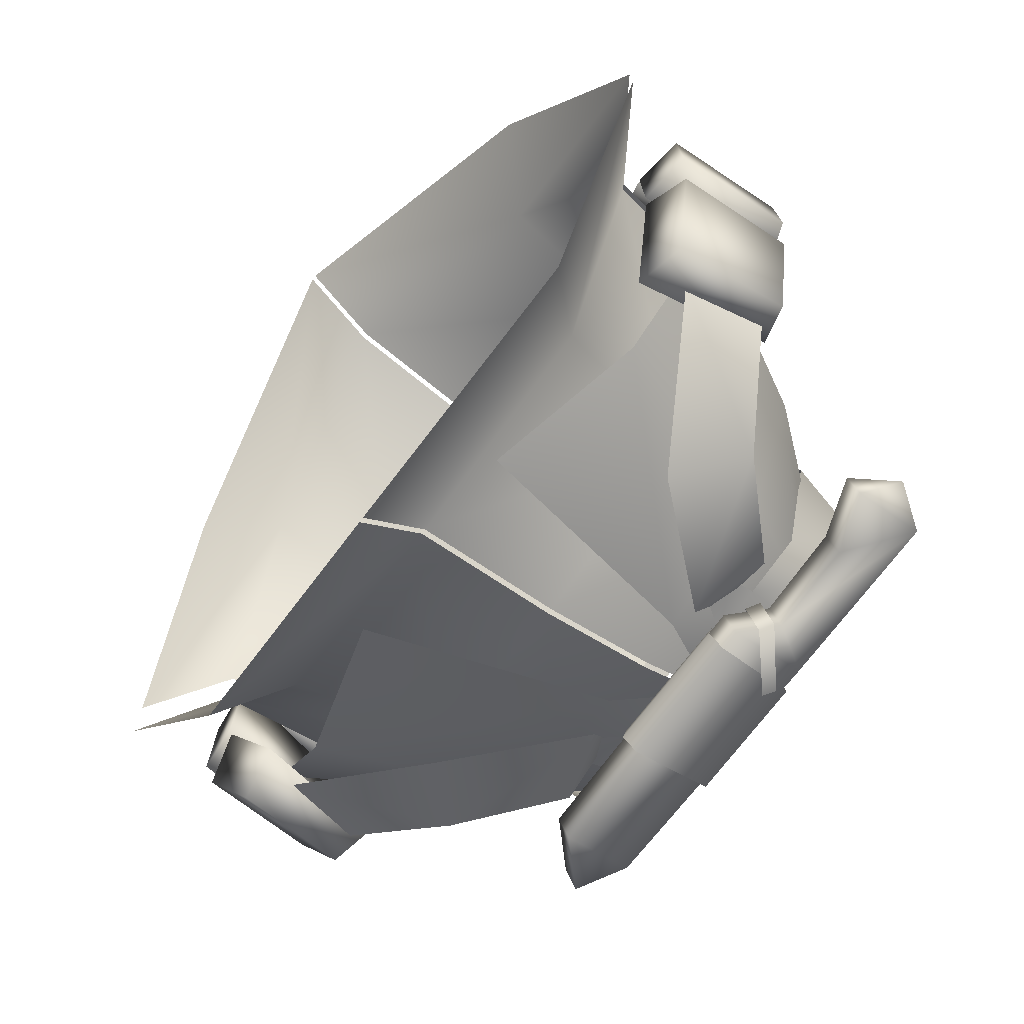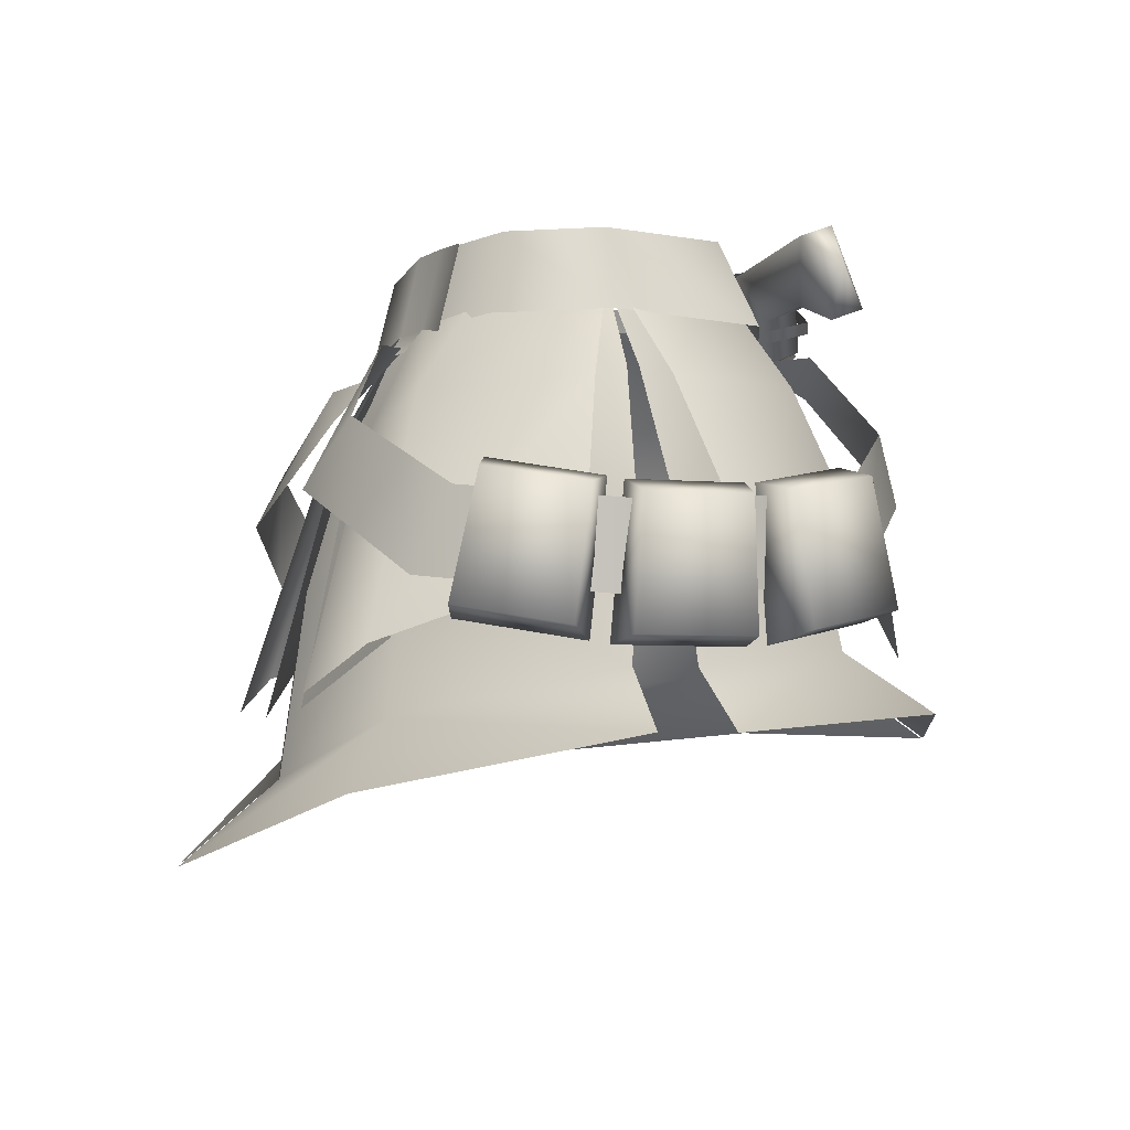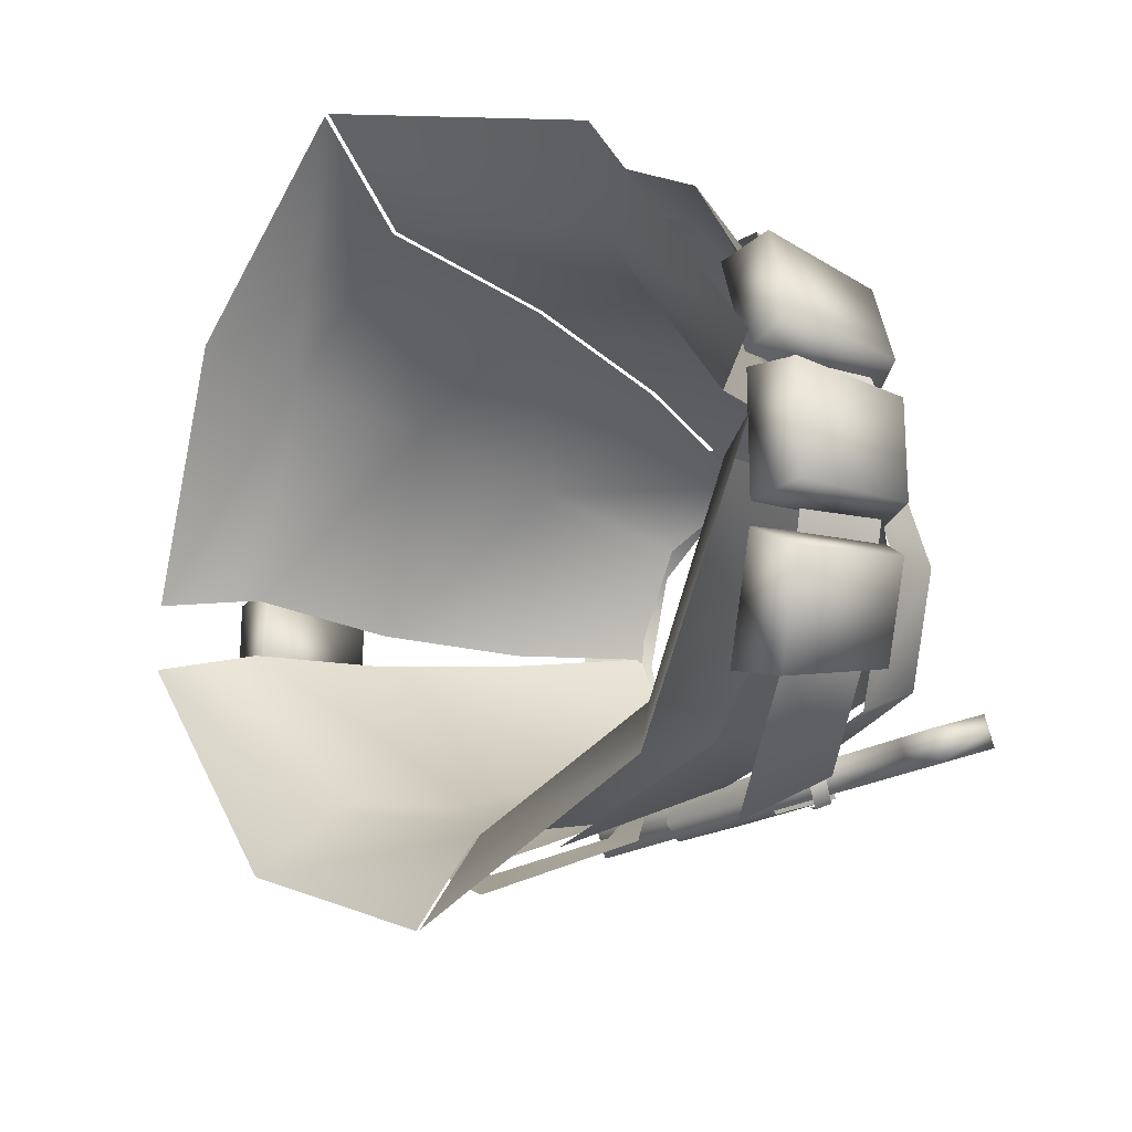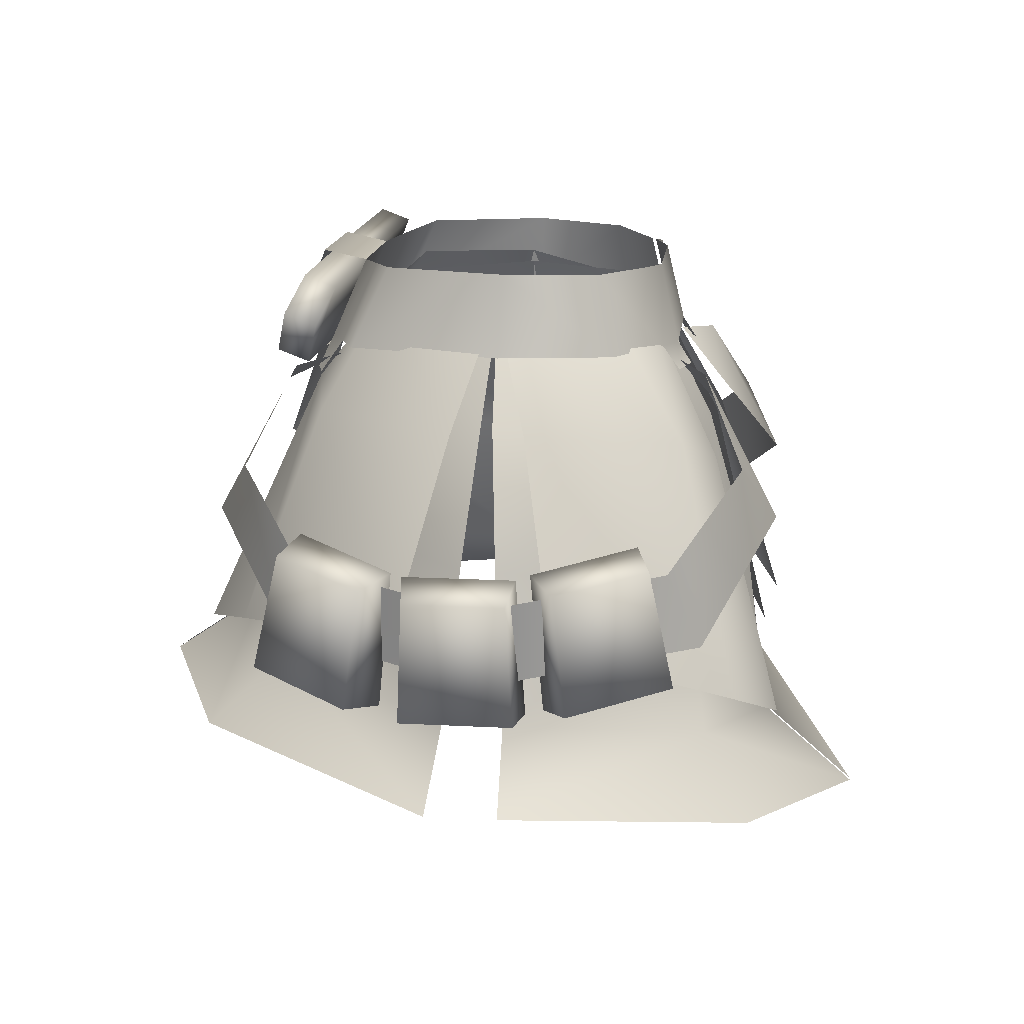
<metadata>
{"format":"obj","ext":"obj","renderer":"f3d","projection":"perspective","resolution":1024,"background":"white","views":[{"elev":-73.8,"azim":52.6,"up":"+Z"},{"elev":-5.7,"azim":75.3,"up":"+Y"},{"elev":-20.7,"azim":49.2,"up":"+Z"},{"elev":15.3,"azim":-83.5,"up":"+Y"}]}
</metadata>
<code>
g mesh00
v -22.9 -15.29 -14.54
v -26.83 -14.64 -15.76
v -24.75 -4.751 -12.36
v -27.79 -5.648 -13.56
v -30.45 -16.39 -8.354
v -26.94 -17.24 -6.283
v -31 -7.201 -6.992
v -28.34 -6.484 -5.027
v -26.87 -17.14 5.996
v -30.47 -16.37 7.945
v -28.23 -6.335 5.15
v -30.98 -7.136 6.962
v -27.18 -14.95 15.57
v -23.2 -15.55 14.5
v -28.06 -5.873 13.73
v -24.97 -4.925 12.7
v -27.2 -17.38 -4.7
v -31.31 -16.95 -4.211
v -28.83 -6.593 -4.173
v -32 -7.691 -3.74
v -31.31 -16.95 4.211
v -27.2 -17.38 4.7
v -32 -7.691 3.74
v -28.83 -6.593 4.173
v -26.83 -14.64 -15.76
v -30.45 -16.39 -8.354
v -27.79 -5.648 -13.56
v -31 -7.201 -6.992
v -24.75 -4.751 -12.36
v -28.34 -6.484 -5.027
v -22.9 -15.29 -14.54
v -26.94 -17.24 -6.283
v -30.47 -16.37 7.945
v -27.18 -14.95 15.57
v -30.98 -7.136 6.962
v -28.06 -5.873 13.73
v -28.23 -6.335 5.15
v -24.97 -4.925 12.7
v -26.87 -17.14 5.996
v -23.2 -15.55 14.5
v -31.31 -16.95 -4.211
v -31.31 -16.95 4.211
v -32 -7.691 -3.74
v -32 -7.691 3.74
v -28.83 -6.593 -4.173
v -28.83 -6.593 4.173
v -27.2 -17.38 -4.7
v -27.2 -17.38 4.7
f 1 2 3
f 3 2 4
f 5 6 7
f 7 6 8
f 9 10 11
f 11 10 12
f 13 14 15
f 15 14 16
f 17 18 19
f 19 18 20
f 21 22 23
f 23 22 24
f 25 26 27
f 27 26 28
f 27 28 29
f 29 28 30
f 29 30 31
f 31 30 32
f 31 32 25
f 25 32 26
f 33 34 35
f 35 34 36
f 35 36 37
f 37 36 38
f 37 38 39
f 39 38 40
f 39 40 33
f 33 40 34
f 41 42 43
f 43 42 44
f 43 44 45
f 45 44 46
f 45 46 47
f 47 46 48
f 47 48 41
f 41 48 42
v 24.75 -4.751 -12.36
v 27.79 -5.648 -13.56
v 22.9 -15.29 -14.54
v 26.83 -14.64 -15.76
v 31 -7.201 -6.992
v 28.34 -6.484 -5.027
v 30.45 -16.39 -8.354
v 26.94 -17.24 -6.283
v 28.23 -6.335 5.15
v 30.98 -7.136 6.962
v 26.87 -17.14 5.996
v 30.47 -16.37 7.945
v 28.06 -5.873 13.73
v 24.97 -4.925 12.7
v 27.18 -14.95 15.57
v 23.2 -15.55 14.5
v 28.83 -6.593 -4.173
v 32 -7.691 -3.74
v 27.2 -17.38 -4.7
v 31.31 -16.95 -4.211
v 32 -7.691 3.74
v 28.83 -6.593 4.173
v 31.31 -16.95 4.211
v 27.2 -17.38 4.7
v 27.79 -5.648 -13.56
v 31 -7.201 -6.992
v 26.83 -14.64 -15.76
v 30.45 -16.39 -8.354
v 22.9 -15.29 -14.54
v 26.94 -17.24 -6.283
v 24.75 -4.751 -12.36
v 28.34 -6.484 -5.027
v 30.98 -7.136 6.962
v 28.06 -5.873 13.73
v 30.47 -16.37 7.945
v 27.18 -14.95 15.57
v 26.87 -17.14 5.996
v 23.2 -15.55 14.5
v 28.23 -6.335 5.15
v 24.97 -4.925 12.7
v 32 -7.691 -3.74
v 32 -7.691 3.74
v 31.31 -16.95 -4.211
v 31.31 -16.95 4.211
v 27.2 -17.38 -4.7
v 27.2 -17.38 4.7
v 28.83 -6.593 -4.173
v 28.83 -6.593 4.173
f 49 50 51
f 51 50 52
f 53 54 55
f 55 54 56
f 57 58 59
f 59 58 60
f 61 62 63
f 63 62 64
f 65 66 67
f 67 66 68
f 69 70 71
f 71 70 72
f 73 74 75
f 75 74 76
f 75 76 77
f 77 76 78
f 77 78 79
f 79 78 80
f 79 80 73
f 73 80 74
f 81 82 83
f 83 82 84
f 83 84 85
f 85 84 86
f 85 86 87
f 87 86 88
f 87 88 81
f 81 88 82
f 89 90 91
f 91 90 92
f 91 92 93
f 93 92 94
f 93 94 95
f 95 94 96
f 95 96 89
f 89 96 90
v 13.28 13.15 8.638
v 16.89 7.257 1.438
v 15.48 13.4 1.663
v -13.04 7.066 -10.46
v -16.98 7.257 1.438
v -15.51 13.4 1.663
v 5.143 6.606 -13.28
v 4.718 12.74 -10.61
v 9.065 6.851 -12.04
v -8.902 13.04 -9.084
v -5.119 12.74 -10.61
v -5.452 6.606 -13.28
v -8.012 6.734 13.51
v -5.25 6.602 14.59
v -4.896 12.74 13.13
v -5.452 6.606 -13.28
v -5.119 12.74 -10.61
v 5.143 6.606 -13.28
v 4.718 12.74 -10.61
v -5.452 6.606 -13.28
v -6.877 4.282 -14.29
v -9.245 6.836 -11.87
v -9.49 4.398 -13.59
v 8.11 6.728 13.51
v 14.81 5.374 13.71
v 15.07 11.68 12.26
v -5.25 6.602 14.59
v 5.507 6.602 14.59
v -4.896 12.74 13.13
v 5.049 12.74 13.13
v -8.012 6.734 13.51
v -8.327 4.961 14.85
v -5.25 6.602 14.59
v -5.303 4.895 15.69
v 14.14 6.992 9.835
v 7.79 12.91 11.73
v 8.349 6.728 13.21
v -12.69 13.35 -7.558
v -9.245 6.836 -11.87
v 9.065 6.851 -12.04
v 9.19 4.409 -13.75
v 5.143 6.606 -13.28
v 6.687 4.286 -14.29
v 7.55 12.91 12.03
v 5.049 12.74 13.13
v 5.507 6.602 14.59
v 5.507 6.602 14.59
v 5.67 4.894 15.69
v 8.11 6.728 13.51
v 8.348 4.957 14.85
v -7.676 12.89 12.03
v -13.22 13.15 8.788
v -14.26 6.995 9.985
v -15.51 13.4 1.663
v -16.98 7.257 1.438
v 8.517 13.05 -9.25
v 13.12 13.36 -7.562
v 13.79 7.096 -10.47
v 15.48 13.4 1.663
v 16.89 7.257 1.438
f 97 98 99
f 100 101 102
f 103 104 105
f 106 107 108
f 109 110 111
f 112 113 114
f 114 113 115
f 116 117 118
f 118 117 119
f 120 121 122
f 123 124 125
f 125 124 126
f 127 128 129
f 129 128 130
f 98 97 131
f 131 97 132
f 131 132 133
f 102 134 100
f 100 134 106
f 100 106 135
f 135 106 108
f 136 137 138
f 138 137 139
f 122 140 120
f 120 140 141
f 120 141 142
f 143 144 145
f 145 144 146
f 111 147 109
f 109 147 148
f 109 148 149
f 149 148 150
f 149 150 151
f 104 152 105
f 105 152 153
f 105 153 154
f 154 153 155
f 154 155 156
v 13.8 10.79 1.003
v 20.66 2.052 -1.739
v 10.59 11.05 -8.04
v 14.77 2.44 -12.6
v 20.66 2.052 -1.739
v 27.83 -11.8 -5.271
v 14.77 2.44 -12.6
v 19.34 -13.28 -18.16
v 14.77 2.44 -12.6
v 19.34 -13.28 -18.16
v 3.877 2.922 -14.72
v 7.898 -16.82 -23.48
v 0 10.45 -8.976
v 10.59 11.05 -8.04
v 3.877 2.922 -14.72
v 14.77 2.44 -12.6
v 20.66 2.028 3.86
v 13.8 10.79 1.003
v 16.59 0.8909 15.56
v 10.62 8.954 10.07
v 10.33 -1.553 17.92
v 16.59 0.8909 15.56
v 5.92 8.629 12.63
v 10.62 8.954 10.07
v 4 -0.8496 17.61
v 8.916 -21.01 22.25
v 16.07 -1.389 15.27
v 21.16 -16.72 18.15
v 10.03 8.304 9.984
v 0 7.653 13.59
v 16.07 -1.389 15.27
v 4 -0.8496 17.61
v 27.83 -12.33 6.635
v 20.66 2.028 3.86
v 22.61 -17.25 19.98
v 16.59 0.8909 15.56
v 22.61 -17.25 19.98
v 16.59 0.8909 15.56
v 16.4 -20.29 23.27
v 10.33 -1.553 17.92
f 157 158 159
f 159 158 160
f 161 162 163
f 163 162 164
f 165 166 167
f 167 166 168
f 169 170 171
f 171 170 172
f 173 174 175
f 175 174 176
f 177 178 179
f 179 178 180
f 181 182 183
f 183 182 184
f 185 186 187
f 187 186 188
f 189 190 191
f 191 190 192
f 193 194 195
f 195 194 196
v -14.77 2.44 -12.6
v -3.877 2.922 -14.72
v -19.34 -13.28 -18.16
v -7.898 -16.82 -23.48
v -14.77 2.44 -12.6
v -20.66 2.052 -1.739
v -10.59 11.05 -8.04
v -13.8 10.79 1.003
v -14.77 2.44 -12.6
v -10.59 11.05 -8.04
v -3.877 2.922 -14.72
v 0 10.45 -8.976
v -20.66 2.052 -1.739
v -14.77 2.44 -12.6
v -27.83 -11.8 -5.271
v -19.34 -13.28 -18.16
v -20.66 2.028 3.86
v -16.59 0.8909 15.56
v -13.8 10.79 1.003
v -10.62 8.954 10.07
v -4 -0.8496 17.61
v 0 7.653 13.59
v -16.07 -1.389 15.27
v -10.03 8.304 9.984
v -27.83 -12.33 6.635
v -22.61 -17.25 19.98
v -20.66 2.028 3.86
v -16.59 0.8909 15.56
v -10.33 -1.553 17.92
v -16.59 0.8909 15.56
v -16.4 -20.29 23.27
v -22.61 -17.25 19.98
v -21.16 -16.72 18.15
v -8.916 -21.01 22.25
v -16.07 -1.389 15.27
v -4 -0.8496 17.61
v -10.33 -1.553 17.92
v -5.92 8.629 12.63
v -16.59 0.8909 15.56
v -10.62 8.954 10.07
f 197 198 199
f 199 198 200
f 201 202 203
f 203 202 204
f 205 206 207
f 207 206 208
f 209 210 211
f 211 210 212
f 213 214 215
f 215 214 216
f 217 218 219
f 219 218 220
f 221 222 223
f 223 222 224
f 225 226 227
f 227 226 228
f 229 230 231
f 231 230 232
f 233 234 235
f 235 234 236
v -6.137 3.126 -16.83
v -11.93 5.312 -15.08
v -7.138 5.555 -12.03
v -12.06 -5.83 22.77
v -16.16 -1.113 20.08
v -18 -9.307 20.11
v -20.77 -3.982 17.51
v -23.95 -12.78 17.45
v -24.9 -12.43 -13.88
v -26.83 -6.549 -12.12
v -18.34 -1.298 -17.93
v -11.93 5.312 -15.08
v -6.137 3.126 -16.83
v -13.79 -5.942 -21.05
v -16.16 -1.113 20.08
v -12.06 -5.83 22.77
v -10.52 5.019 16.95
v -5.068 1.626 17.9
v -6.436 5.567 14.49
v -25.38 -6.851 14.93
v -31.35 -8.29 1.585
v -29.96 -14.52 1.404
v -26.83 -6.549 -12.12
v -24.9 -12.43 -13.88
f 237 238 239
f 240 241 242
f 242 241 243
f 242 243 244
f 245 246 247
f 248 249 247
f 247 249 250
f 247 250 245
f 251 252 253
f 253 252 254
f 253 254 255
f 243 256 244
f 244 256 257
f 244 257 258
f 258 257 259
f 258 259 260
v 31.35 -8.29 1.585
v 24.9 -12.43 -13.88
v 26.83 -6.549 -12.12
v 18.34 -1.298 -17.93
v 26.83 -6.549 -12.12
v 24.9 -12.43 -13.88
v 13.79 -5.942 -21.05
v 6.137 3.126 -16.83
v 11.93 5.312 -15.08
v 7.138 5.555 -12.03
v 6.436 5.567 14.49
v 5.068 1.626 17.9
v 10.52 5.019 16.95
v 12.06 -5.83 22.77
v 16.16 -1.113 20.08
v 29.96 -14.52 1.404
v 25.38 -6.851 14.93
v 23.95 -12.78 17.45
v 20.77 -3.982 17.51
v 18 -9.307 20.11
v 16.16 -1.113 20.08
v 12.06 -5.83 22.77
f 261 262 263
f 264 265 266
f 266 267 264
f 264 267 268
f 264 268 269
f 269 268 270
f 271 272 273
f 273 272 274
f 273 274 275
f 262 261 276
f 276 261 277
f 276 277 278
f 278 277 279
f 278 279 280
f 280 279 281
f 280 281 282
v -17.48 -21.92 17.7
v -33.35 -23.3 3.308
v -22.77 -27.12 21.24
v -0.1995 9.892 12.02
v -9.081 9.892 9.244
v -13.77 0.631 13.29
v -12.14 3.371 -10.32
v -8.651 9.892 -6.76
v -0.1995 9.892 -9.982
v -0.1995 -17.42 -21.21
v -0.1995 -22.44 -28.58
v -21.05 -21.44 -20.82
v -17.48 -21.92 17.7
v -26.35 -18.74 2.916
v -16.6 -10.43 16.28
v -25.02 -7.214 2.208
v -13.77 0.631 13.29
v -19.99 2.611 1.41
v -13.39 9.892 1.019
v -0.1995 -32.26 29.82
v -0.1995 -25.86 22.47
v -16.6 -10.43 16.28
v -0.1995 -11.99 20.57
v -0.1995 -0.3278 17.2
v -13.39 9.892 1.019
v -19.99 2.611 0.5305
v -25.02 -7.214 -0.4122
v -15.13 -5.354 -13.61
v -26.35 -18.74 -1.663
v -16.95 -16.88 -15.49
v -33.35 -23.3 -2.071
v -0.1995 3.371 -14.34
v -0.1995 -5.894 -18.36
f 283 284 285
f 286 287 288
f 289 290 291
f 292 293 294
f 284 295 296
f 296 295 297
f 296 297 298
f 298 297 299
f 298 299 300
f 300 299 287
f 300 287 301
f 285 302 283
f 283 302 303
f 283 303 304
f 304 303 305
f 304 305 288
f 288 305 306
f 288 306 286
f 307 290 308
f 308 290 289
f 308 289 309
f 309 289 310
f 309 310 311
f 311 310 312
f 311 312 313
f 291 314 289
f 289 314 315
f 289 315 310
f 310 315 292
f 310 292 312
f 312 292 294
f 312 294 313
v 12.14 3.371 -10.32
v 0.1995 3.371 -14.34
v 0.1995 9.892 -9.982
v 16.95 -16.88 -15.49
v 33.35 -23.3 -2.071
v 21.05 -21.44 -20.82
v 0.1995 -22.44 -28.58
v 0.1995 -17.42 -21.21
v 0.1995 9.892 -9.982
v 8.651 9.892 -6.76
v 12.14 3.371 -10.32
v 13.77 0.631 13.29
v 9.081 9.892 9.244
v 0.1995 9.892 12.02
v 0.1995 3.371 -14.34
v 0.1995 -5.894 -18.36
v 15.13 -5.354 -13.61
v 26.35 -18.74 -1.663
v 25.02 -7.214 -0.4122
v 19.99 2.611 0.5305
v 8.651 9.892 -6.76
v 13.39 9.892 1.019
v 0.1995 -0.3278 17.2
v 0.1995 -11.99 20.57
v 16.6 -10.43 16.28
v 0.1995 -25.86 22.47
v 17.48 -21.92 17.7
v 0.1995 -32.26 29.82
v 22.77 -27.12 21.24
v 13.39 9.892 1.019
v 19.99 2.611 1.41
v 25.02 -7.214 2.208
v 26.35 -18.74 2.916
v 33.35 -23.3 3.308
f 316 317 318
f 319 320 321
f 321 322 323
f 324 325 326
f 327 328 329
f 330 326 331
f 331 326 332
f 331 332 323
f 323 332 319
f 323 319 321
f 320 319 333
f 333 319 332
f 333 332 334
f 334 332 326
f 334 326 335
f 335 326 336
f 335 336 337
f 329 338 327
f 327 338 339
f 327 339 340
f 340 339 341
f 340 341 342
f 342 341 343
f 342 343 344
f 345 328 346
f 346 328 327
f 346 327 347
f 347 327 340
f 347 340 348
f 348 340 342
f 348 342 349
f 349 342 344
v -3.857 5.985 -13.67
v 6.595 5.817 -13.74
v -3.857 12.17 -11.3
v 6.595 12.35 -11.23
v -17.89 9.645 -12.27
v -14.31 6.153 -13.61
v -14.31 12 -11.37
v -3.857 5.985 -13.67
v -3.857 12.17 -11.3
v -17.89 10.55 -14.64
v -14.31 7.062 -15.98
v -17.89 9.645 -12.27
v -14.31 6.153 -13.61
v 6.595 12.35 -11.23
v 20.6 12.35 -11.23
v 6.595 13.26 -13.6
v -17.89 10.55 -14.64
v -14.31 12.91 -13.74
v 22.94 9.932 -13.52
v 20.6 7.324 -15.88
v 20.6 13.26 -13.6
v 16.01 9.18 -15.17
v 8.926 9.434 -15.07
v 20.6 6.415 -13.51
v 20.6 12.35 -11.23
v 16.01 8.27 -12.8
v 6.595 12.35 -11.23
v 8.926 8.524 -12.7
v 6.595 5.817 -13.74
v -17.89 9.645 -12.27
v -14.31 12 -11.37
v -17.89 10.55 -14.64
v -3.857 12.17 -11.3
v 6.595 12.35 -11.23
v -3.857 13.08 -13.67
v 6.595 13.26 -13.6
v -3.857 6.895 -16.04
v 6.595 6.727 -16.11
v -3.857 5.985 -13.67
v 6.595 5.817 -13.74
v -3.857 5.985 -13.67
v -3.857 6.895 -16.04
v -3.857 13.08 -13.67
v -3.857 12.17 -11.3
v 6.595 5.817 -13.74
v 8.926 8.524 -12.7
v 16.01 8.27 -12.8
v 20.6 6.415 -13.51
v 6.595 6.727 -16.11
f 350 351 352
f 352 351 353
f 354 355 356
f 356 355 357
f 356 357 358
f 359 360 361
f 361 360 362
f 363 364 365
f 360 366 367
f 368 369 370
f 370 369 371
f 370 371 372
f 373 374 375
f 375 374 376
f 375 376 377
f 377 376 378
f 379 380 381
f 381 380 367
f 382 383 384
f 384 383 385
f 384 385 386
f 386 385 387
f 386 387 388
f 388 387 389
f 390 362 391
f 391 362 360
f 391 360 392
f 392 360 367
f 392 367 393
f 393 367 380
f 394 372 395
f 395 372 371
f 395 371 396
f 396 371 369
f 396 369 397
f 397 369 368
f 397 368 364
f 364 368 370
f 364 370 365
f 365 370 372
f 365 372 398
f 398 372 394
v 4.427 11.72 -11.33
v 3.515 11.08 -11.5
v 8.858 7.712 -12.68
v 7.855 7.017 -13.04
v 8.858 8.622 -16.07
v 7.855 7.927 -16.43
v 4.427 12.63 -14.45
v 3.515 11.99 -14.63
f 399 400 401
f 401 400 402
f 401 402 403
f 403 402 404
f 403 404 405
f 405 404 406
v -5.434 5.448 -15.24
v 5.143 5.865 -13.3
v -5.452 5.865 -13.3
v -5.16 13.45 -13.96
v -5.119 12.74 -10.61
v 4.771 13.45 -13.96
v 4.718 12.74 -10.61
v 5.12 5.448 -15.24
v -5.416 6.651 -16.45
v 5.096 6.651 -16.45
v -5.16 13.45 -13.96
v 4.771 13.45 -13.96
f 407 408 409
f 410 411 412
f 412 411 413
f 408 407 414
f 414 407 415
f 414 415 416
f 416 415 417
f 416 417 418

</code>
